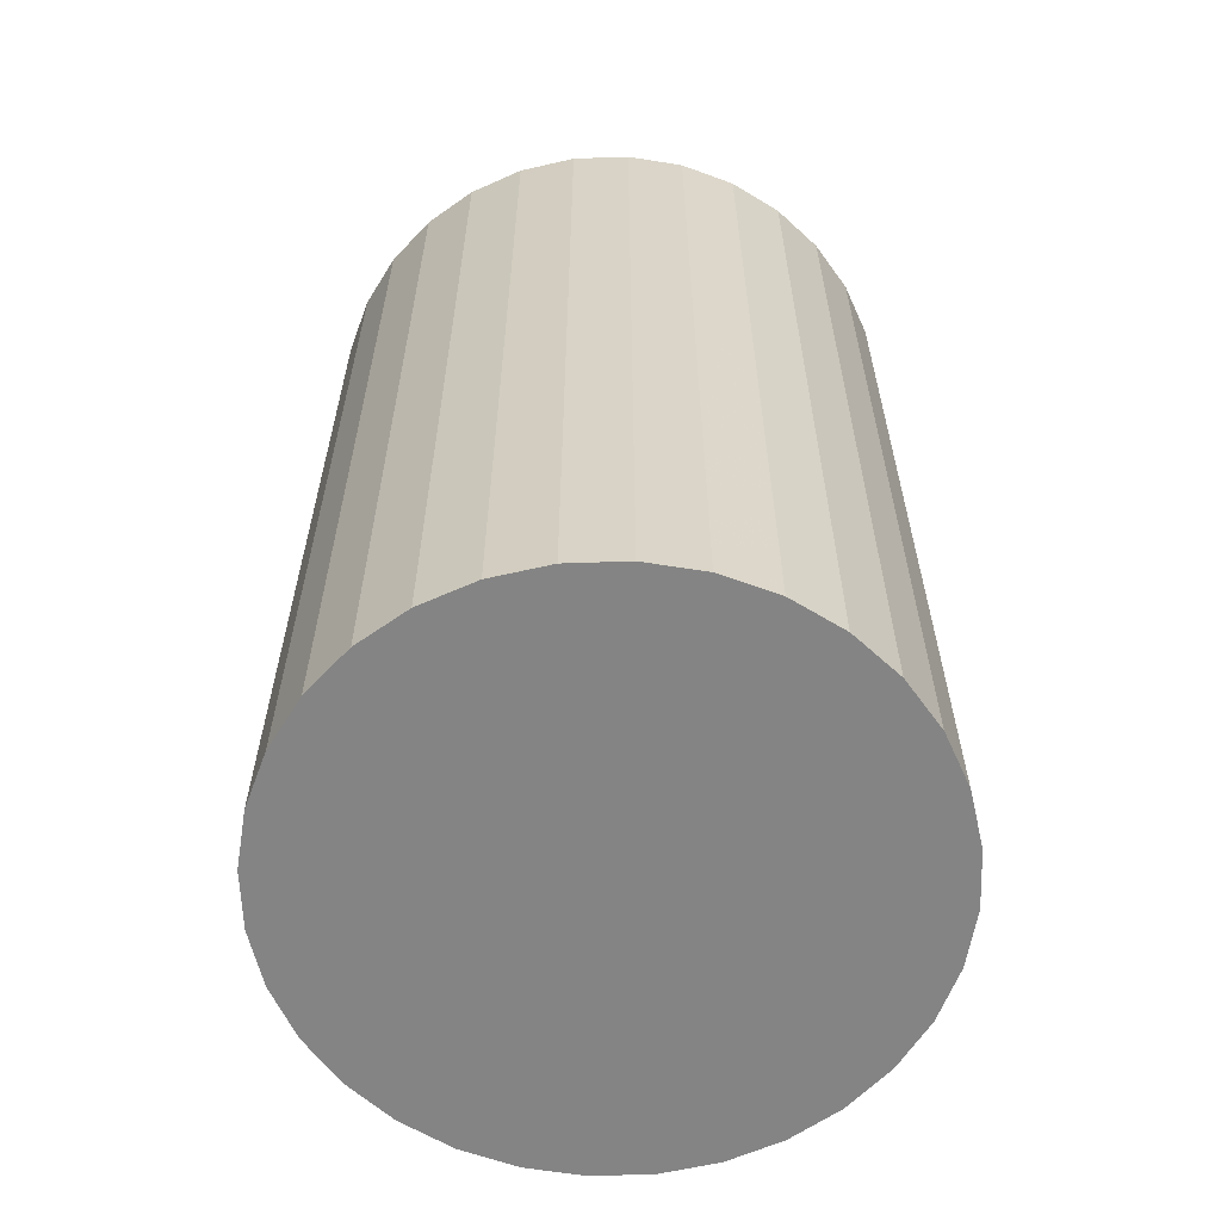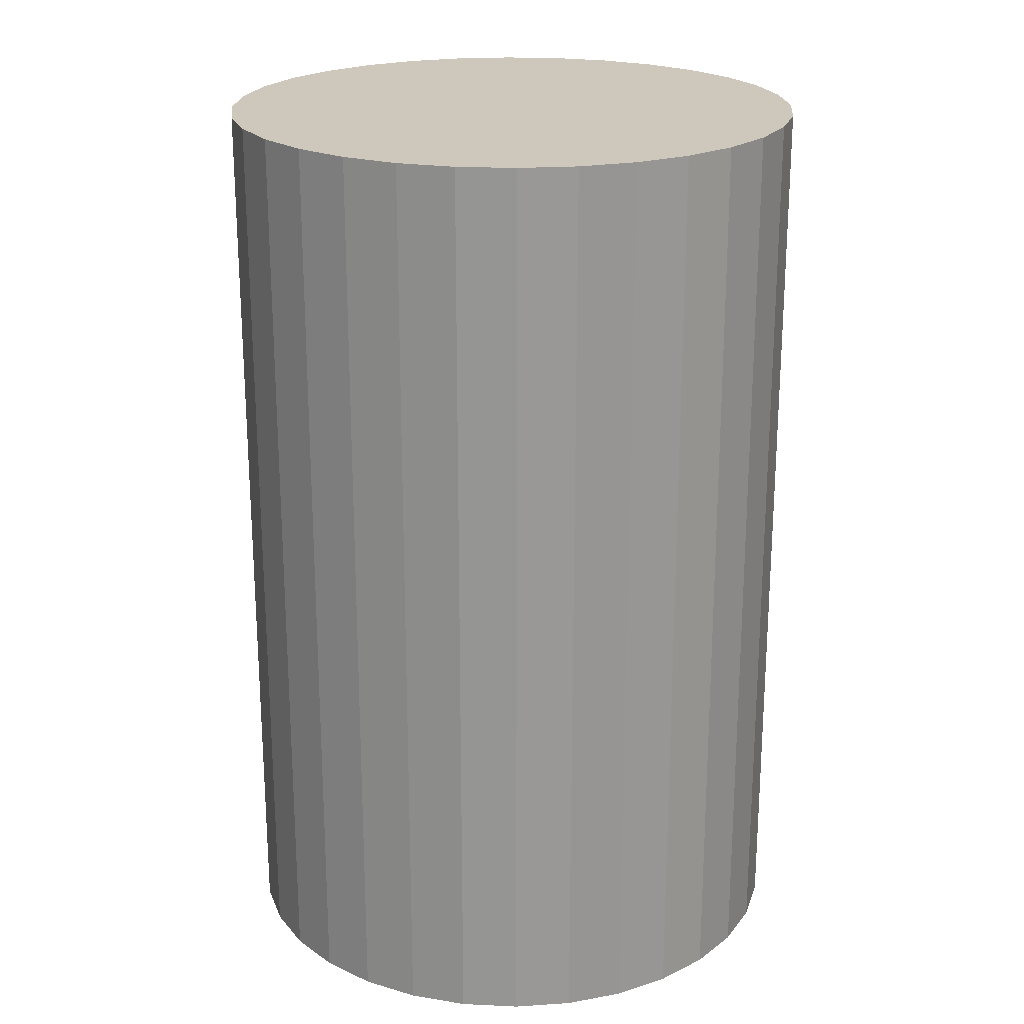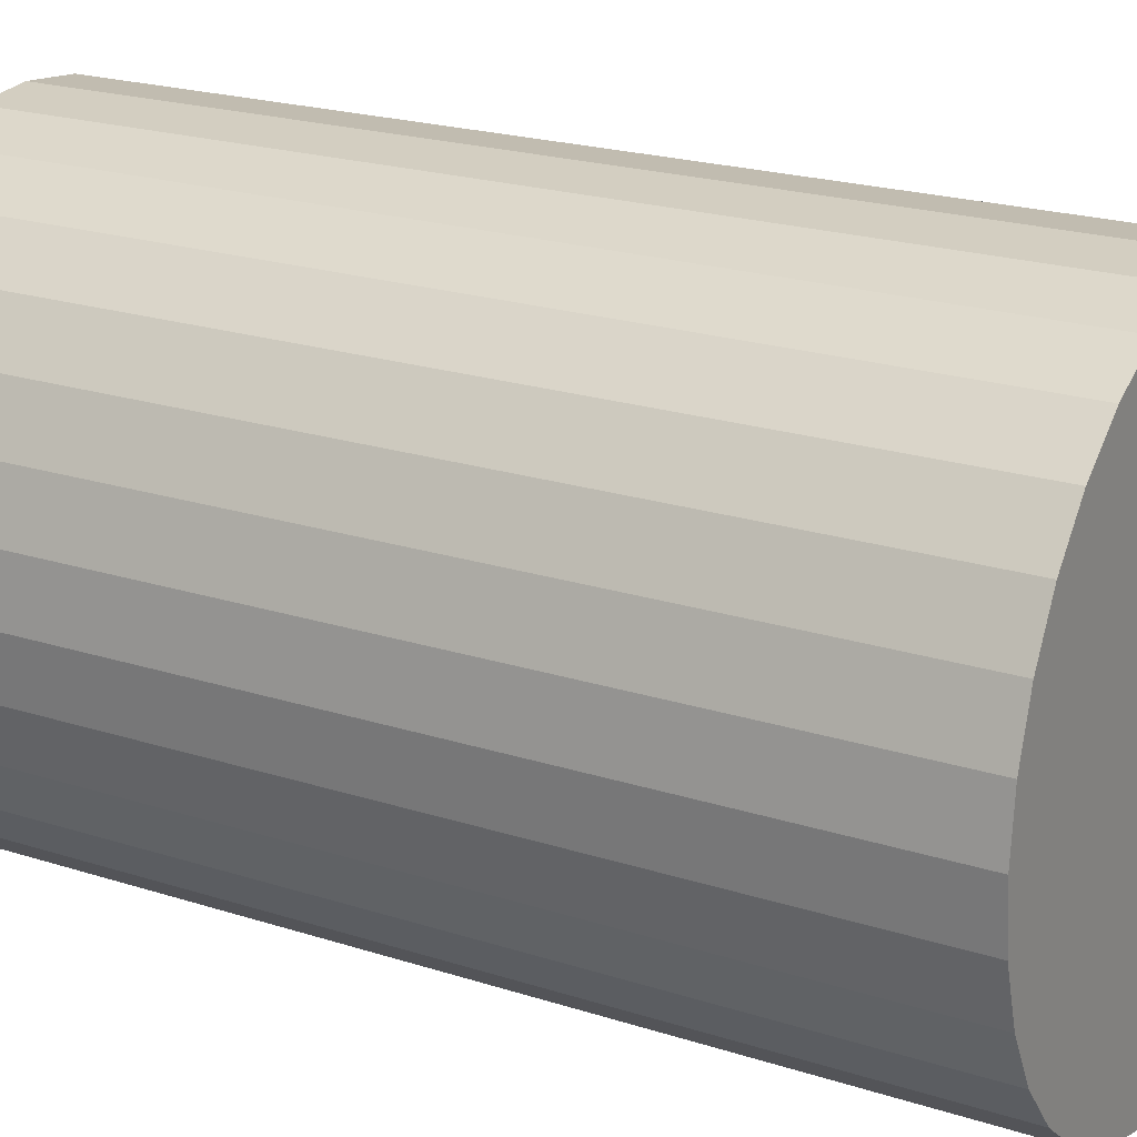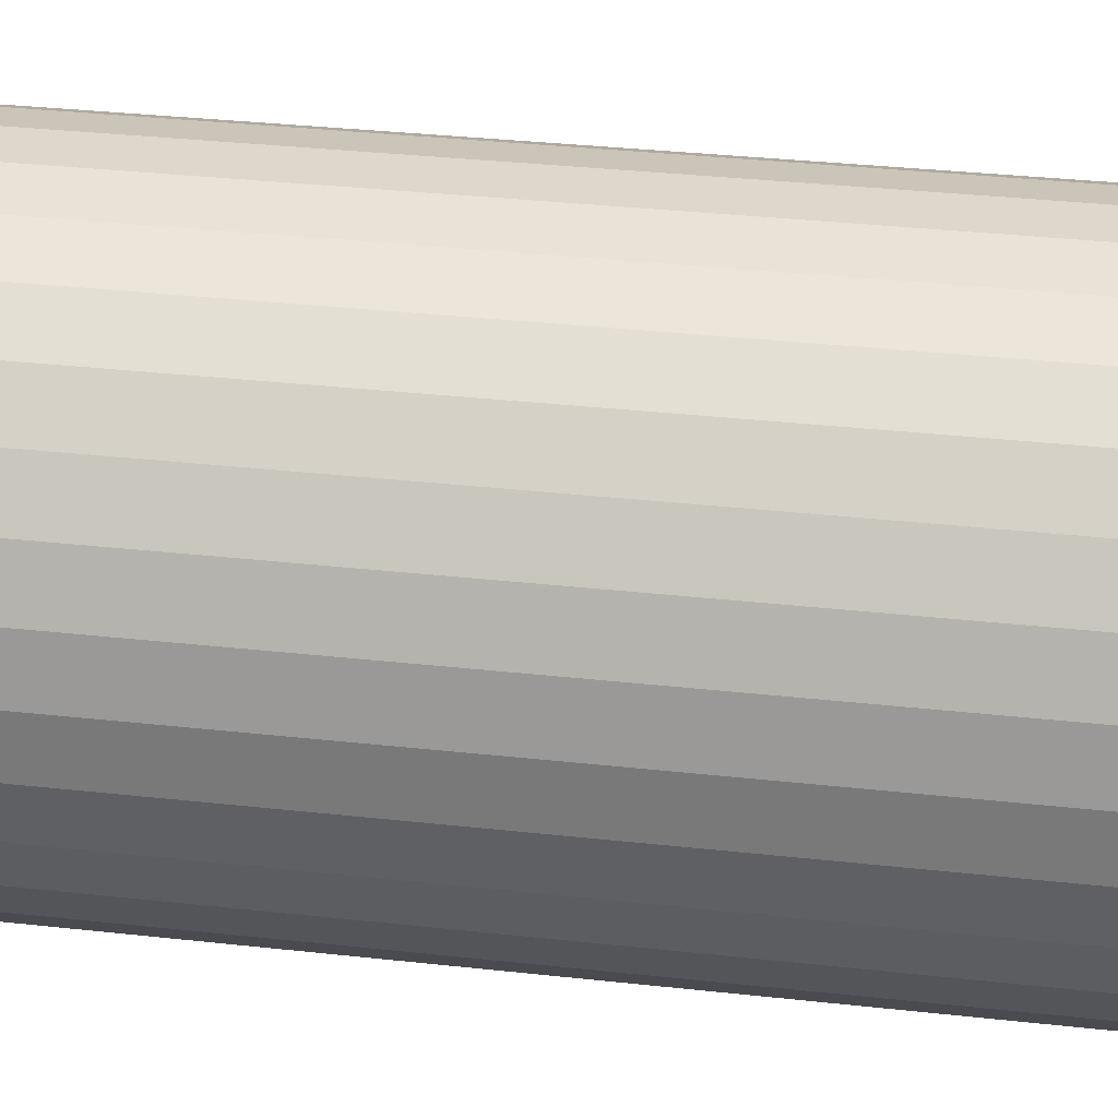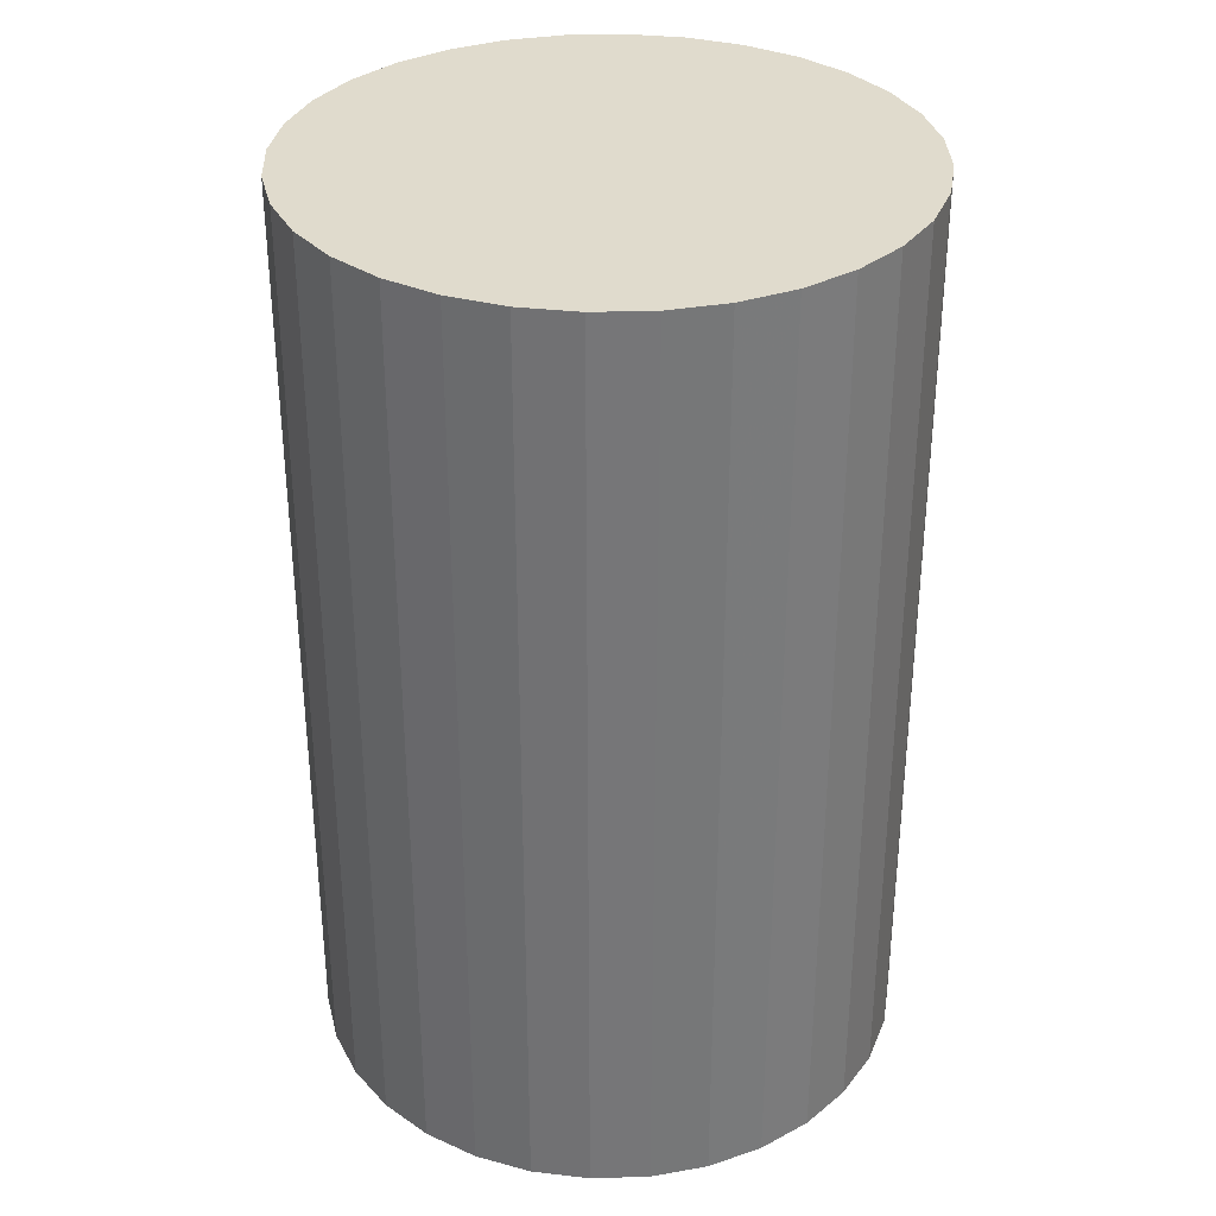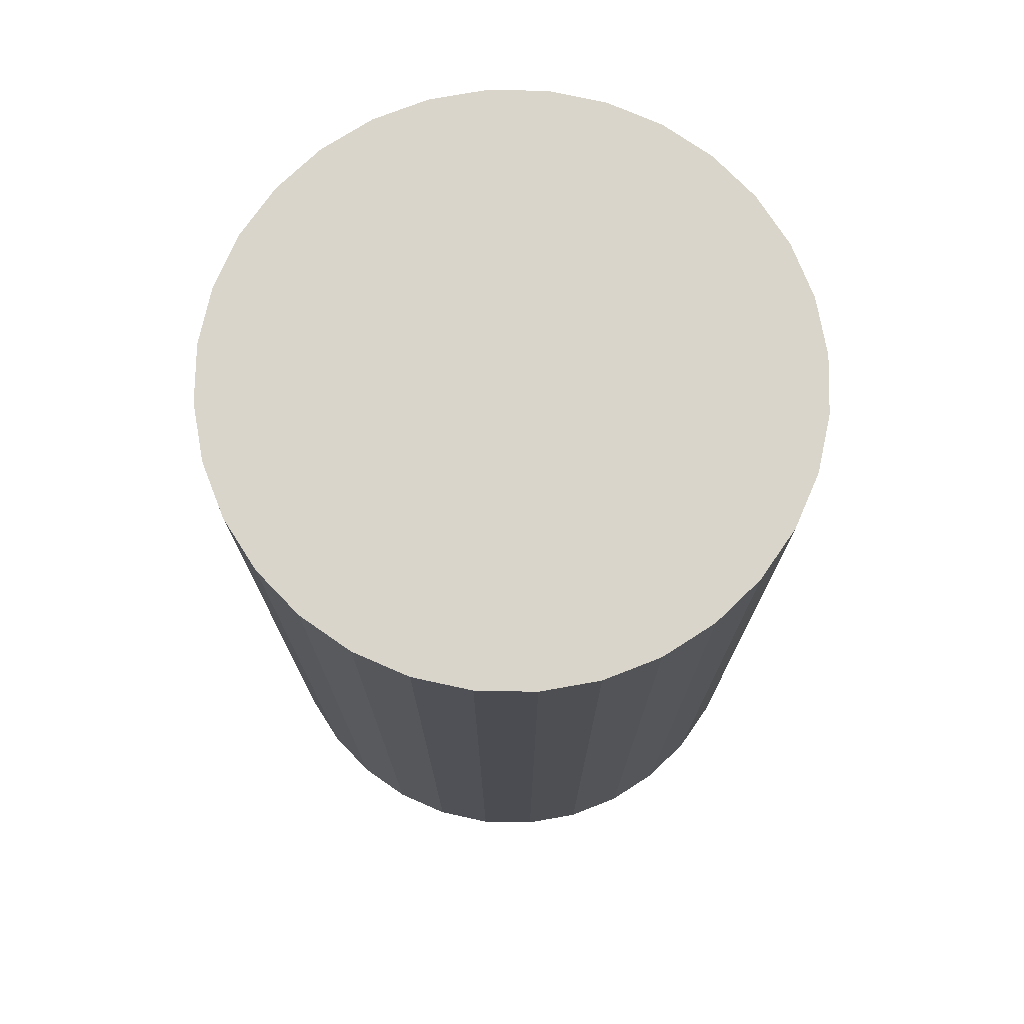
<metadata>
{"format":"obj","ext":"obj","renderer":"f3d","projection":"perspective","resolution":1024,"background":"white","views":[{"elev":-61.3,"azim":-149.9,"up":"+Z"},{"elev":21.9,"azim":-158.4,"up":"+Z"},{"elev":21.0,"azim":-59.8,"up":"+Y"},{"elev":36.7,"azim":-82.0,"up":"+Y"},{"elev":33.3,"azim":-142.9,"up":"+Z"},{"elev":74.5,"azim":141.7,"up":"+Z"}]}
</metadata>
<code>
v 0 0 -0.03344
v 0.02135 0 -0.03344
v 0.02135 0 0.03344
v 0 0 0.03344
v 0.02094 0.004166 -0.03344
v 0.02094 0.004166 0.03344
v 0.01973 0.008171 -0.03344
v 0.01973 0.008171 0.03344
v 0.01775 0.01186 -0.03344
v 0.01775 0.01186 0.03344
v 0.0151 0.0151 -0.03344
v 0.0151 0.0151 0.03344
v 0.01186 0.01775 -0.03344
v 0.01186 0.01775 0.03344
v 0.008171 0.01973 -0.03344
v 0.008171 0.01973 0.03344
v 0.004166 0.02094 -0.03344
v 0.004166 0.02094 0.03344
v 0 0.02135 -0.03344
v 0 0.02135 0.03344
v -0.004166 0.02094 -0.03344
v -0.004166 0.02094 0.03344
v -0.008171 0.01973 -0.03344
v -0.008171 0.01973 0.03344
v -0.01186 0.01775 -0.03344
v -0.01186 0.01775 0.03344
v -0.0151 0.0151 -0.03344
v -0.0151 0.0151 0.03344
v -0.01775 0.01186 -0.03344
v -0.01775 0.01186 0.03344
v -0.01973 0.008171 -0.03344
v -0.01973 0.008171 0.03344
v -0.02094 0.004166 -0.03344
v -0.02094 0.004166 0.03344
v -0.02135 0 -0.03344
v -0.02135 0 0.03344
v -0.02094 -0.004166 -0.03344
v -0.02094 -0.004166 0.03344
v -0.01973 -0.008171 -0.03344
v -0.01973 -0.008171 0.03344
v -0.01775 -0.01186 -0.03344
v -0.01775 -0.01186 0.03344
v -0.0151 -0.0151 -0.03344
v -0.0151 -0.0151 0.03344
v -0.01186 -0.01775 -0.03344
v -0.01186 -0.01775 0.03344
v -0.008171 -0.01973 -0.03344
v -0.008171 -0.01973 0.03344
v -0.004166 -0.02094 -0.03344
v -0.004166 -0.02094 0.03344
v -0 -0.02135 -0.03344
v -0 -0.02135 0.03344
v 0.004166 -0.02094 -0.03344
v 0.004166 -0.02094 0.03344
v 0.008171 -0.01973 -0.03344
v 0.008171 -0.01973 0.03344
v 0.01186 -0.01775 -0.03344
v 0.01186 -0.01775 0.03344
v 0.0151 -0.0151 -0.03344
v 0.0151 -0.0151 0.03344
v 0.01775 -0.01186 -0.03344
v 0.01775 -0.01186 0.03344
v 0.01973 -0.008171 -0.03344
v 0.01973 -0.008171 0.03344
v 0.02094 -0.004166 -0.03344
v 0.02094 -0.004166 0.03344
f 2 1 5
f 2 5 3
f 3 5 6
f 3 6 4
f 5 1 7
f 5 7 6
f 6 7 8
f 6 8 4
f 7 1 9
f 7 9 8
f 8 9 10
f 8 10 4
f 9 1 11
f 9 11 10
f 10 11 12
f 10 12 4
f 11 1 13
f 11 13 12
f 12 13 14
f 12 14 4
f 13 1 15
f 13 15 14
f 14 15 16
f 14 16 4
f 15 1 17
f 15 17 16
f 16 17 18
f 16 18 4
f 17 1 19
f 17 19 18
f 18 19 20
f 18 20 4
f 19 1 21
f 19 21 20
f 20 21 22
f 20 22 4
f 21 1 23
f 21 23 22
f 22 23 24
f 22 24 4
f 23 1 25
f 23 25 24
f 24 25 26
f 24 26 4
f 25 1 27
f 25 27 26
f 26 27 28
f 26 28 4
f 27 1 29
f 27 29 28
f 28 29 30
f 28 30 4
f 29 1 31
f 29 31 30
f 30 31 32
f 30 32 4
f 31 1 33
f 31 33 32
f 32 33 34
f 32 34 4
f 33 1 35
f 33 35 34
f 34 35 36
f 34 36 4
f 35 1 37
f 35 37 36
f 36 37 38
f 36 38 4
f 37 1 39
f 37 39 38
f 38 39 40
f 38 40 4
f 39 1 41
f 39 41 40
f 40 41 42
f 40 42 4
f 41 1 43
f 41 43 42
f 42 43 44
f 42 44 4
f 43 1 45
f 43 45 44
f 44 45 46
f 44 46 4
f 45 1 47
f 45 47 46
f 46 47 48
f 46 48 4
f 47 1 49
f 47 49 48
f 48 49 50
f 48 50 4
f 49 1 51
f 49 51 50
f 50 51 52
f 50 52 4
f 51 1 53
f 51 53 52
f 52 53 54
f 52 54 4
f 53 1 55
f 53 55 54
f 54 55 56
f 54 56 4
f 55 1 57
f 55 57 56
f 56 57 58
f 56 58 4
f 57 1 59
f 57 59 58
f 58 59 60
f 58 60 4
f 59 1 61
f 59 61 60
f 60 61 62
f 60 62 4
f 61 1 63
f 61 63 62
f 62 63 64
f 62 64 4
f 63 1 65
f 63 65 64
f 64 65 66
f 64 66 4
f 65 1 2
f 65 2 66
f 66 2 3
f 66 3 4

</code>
